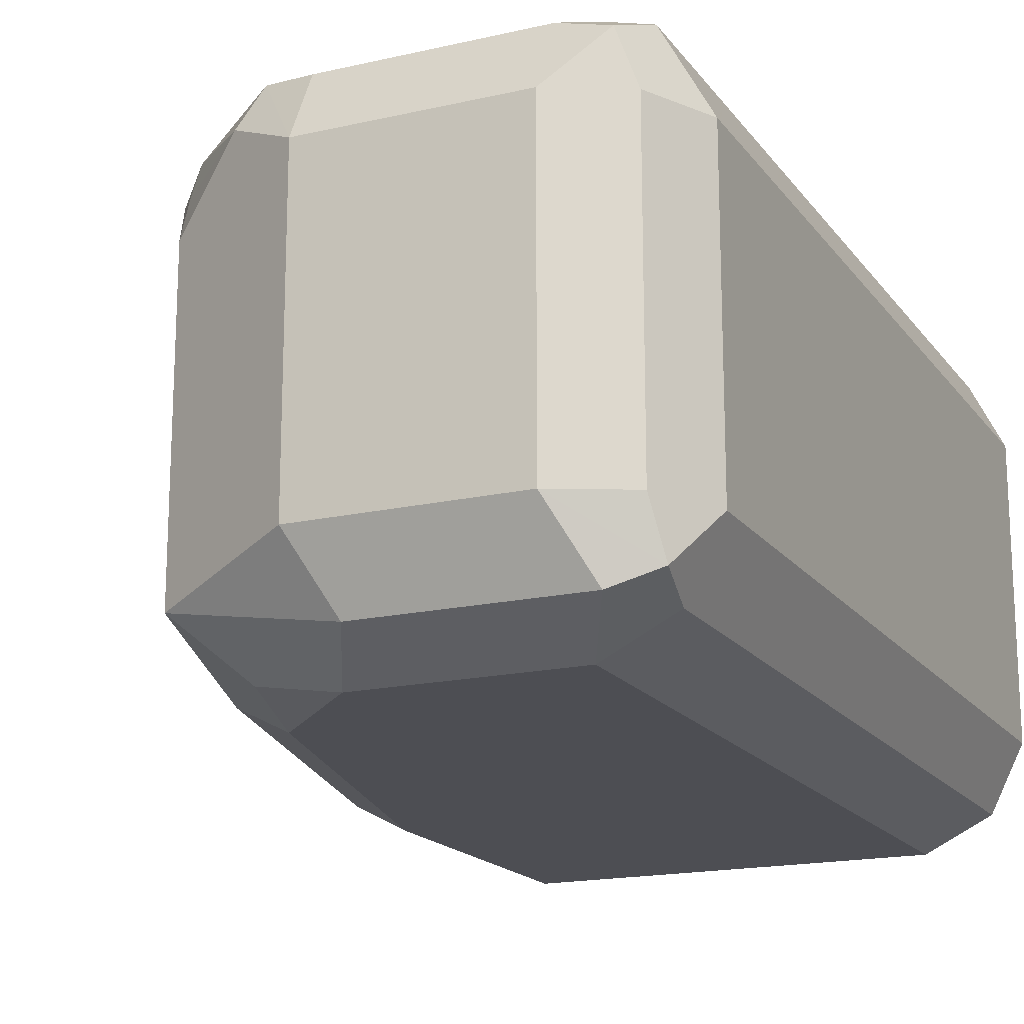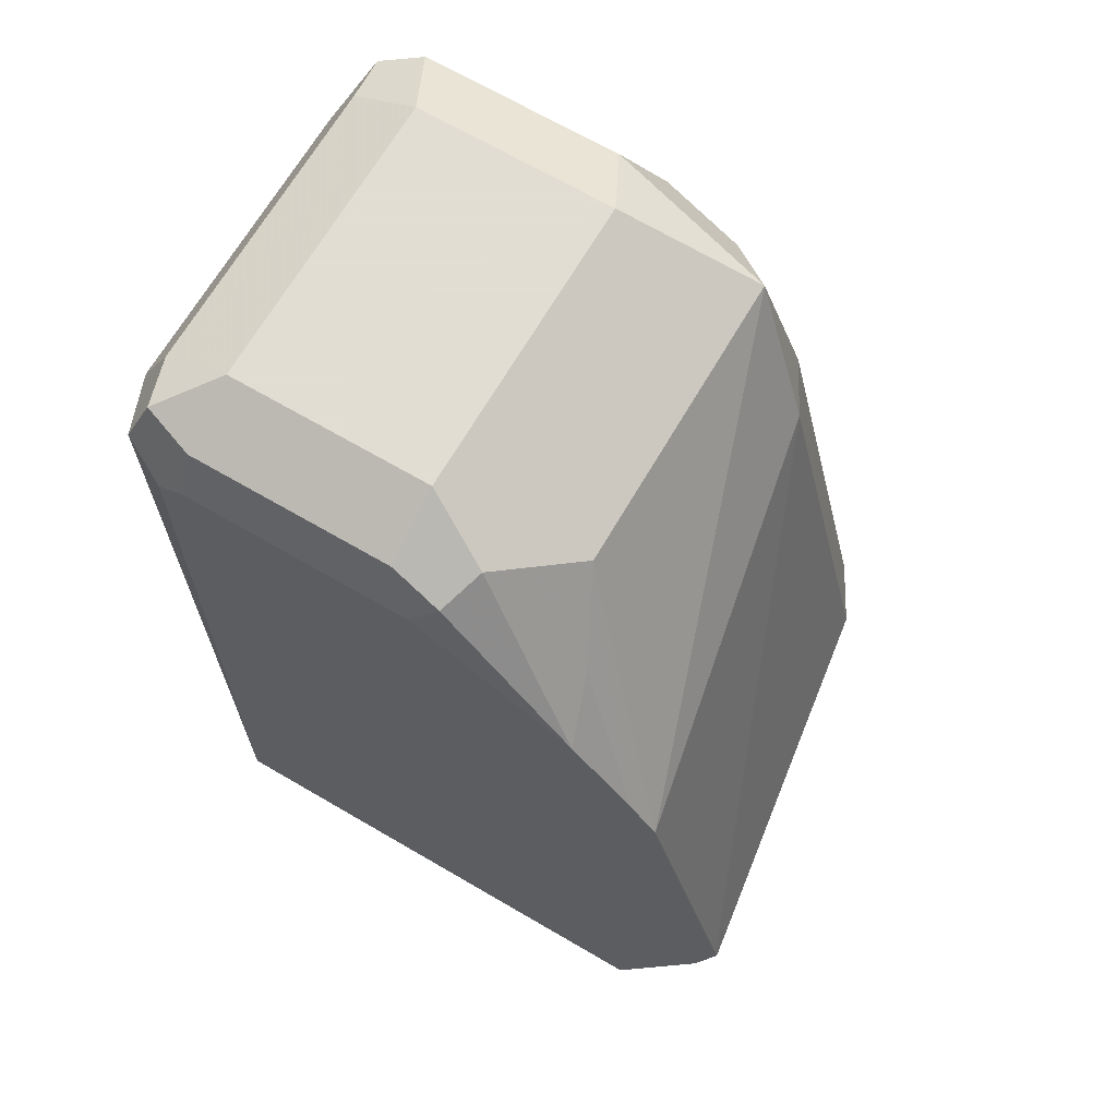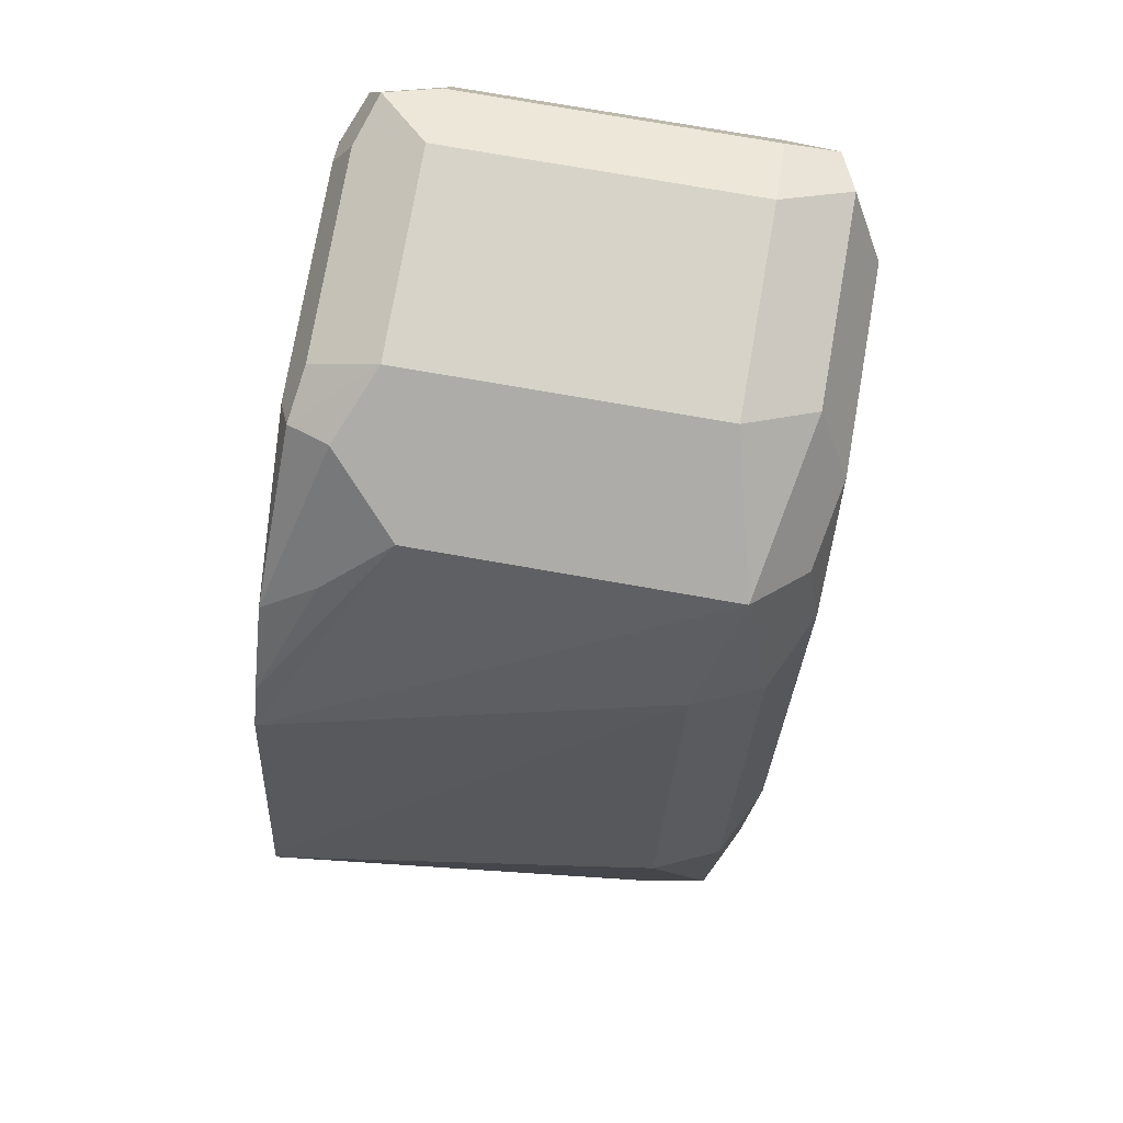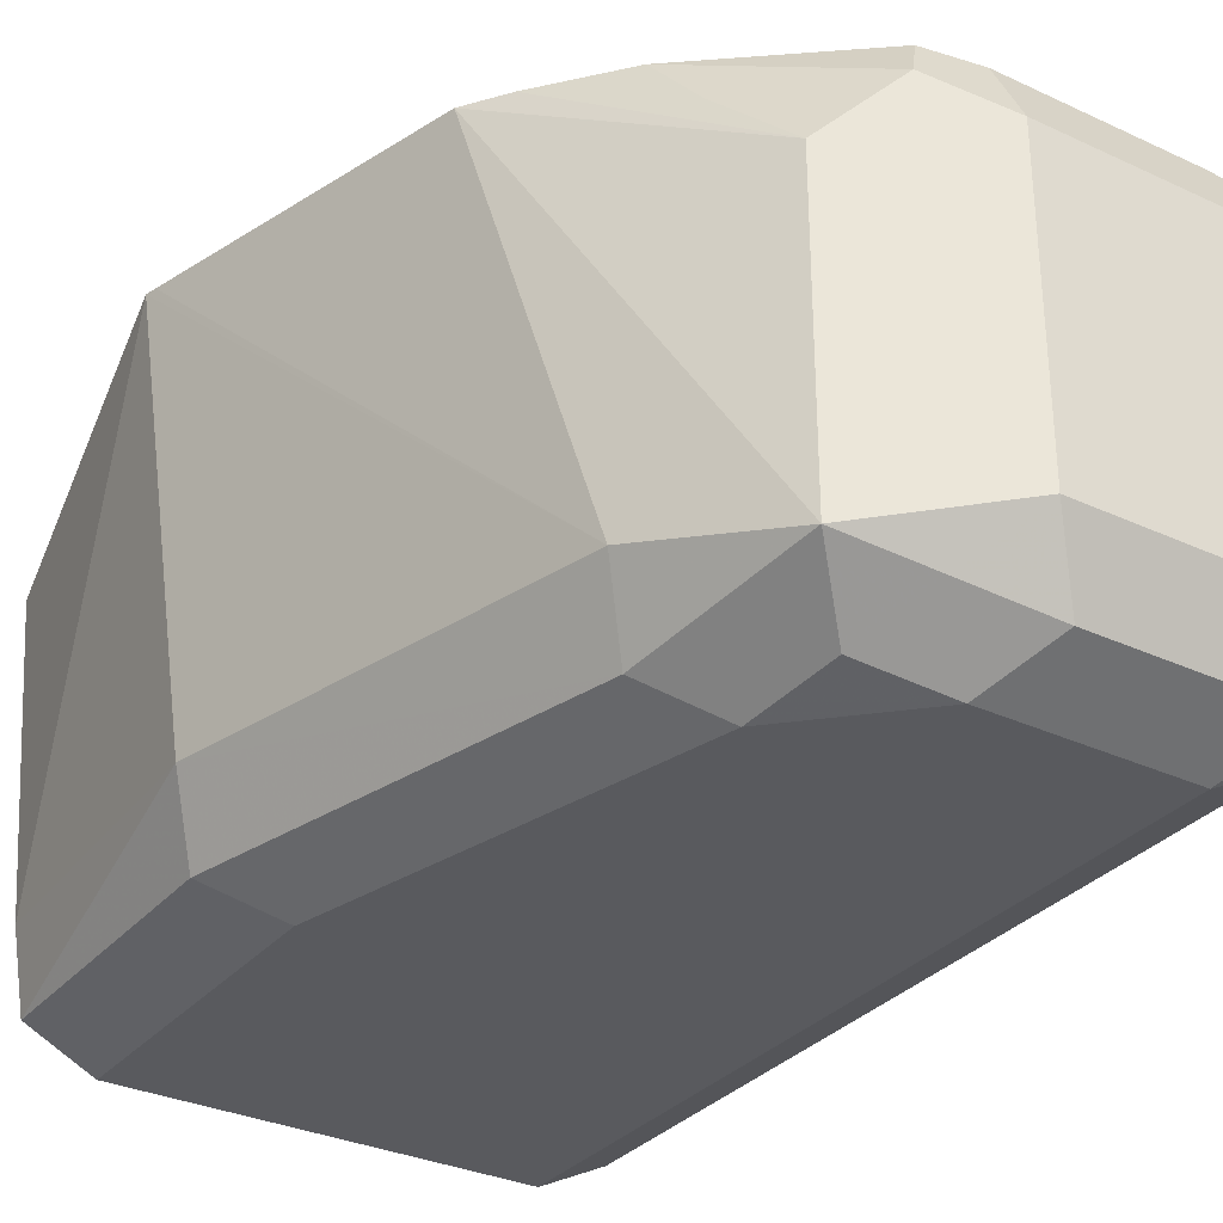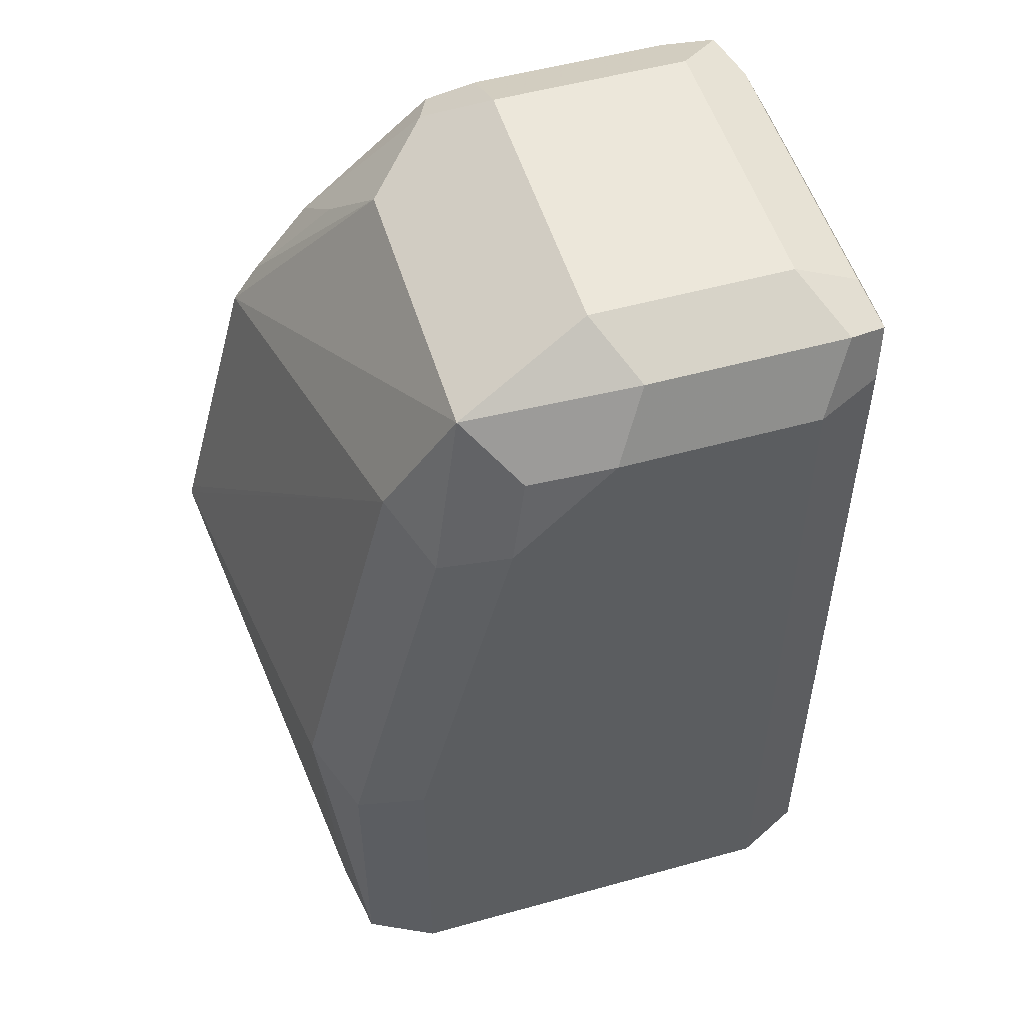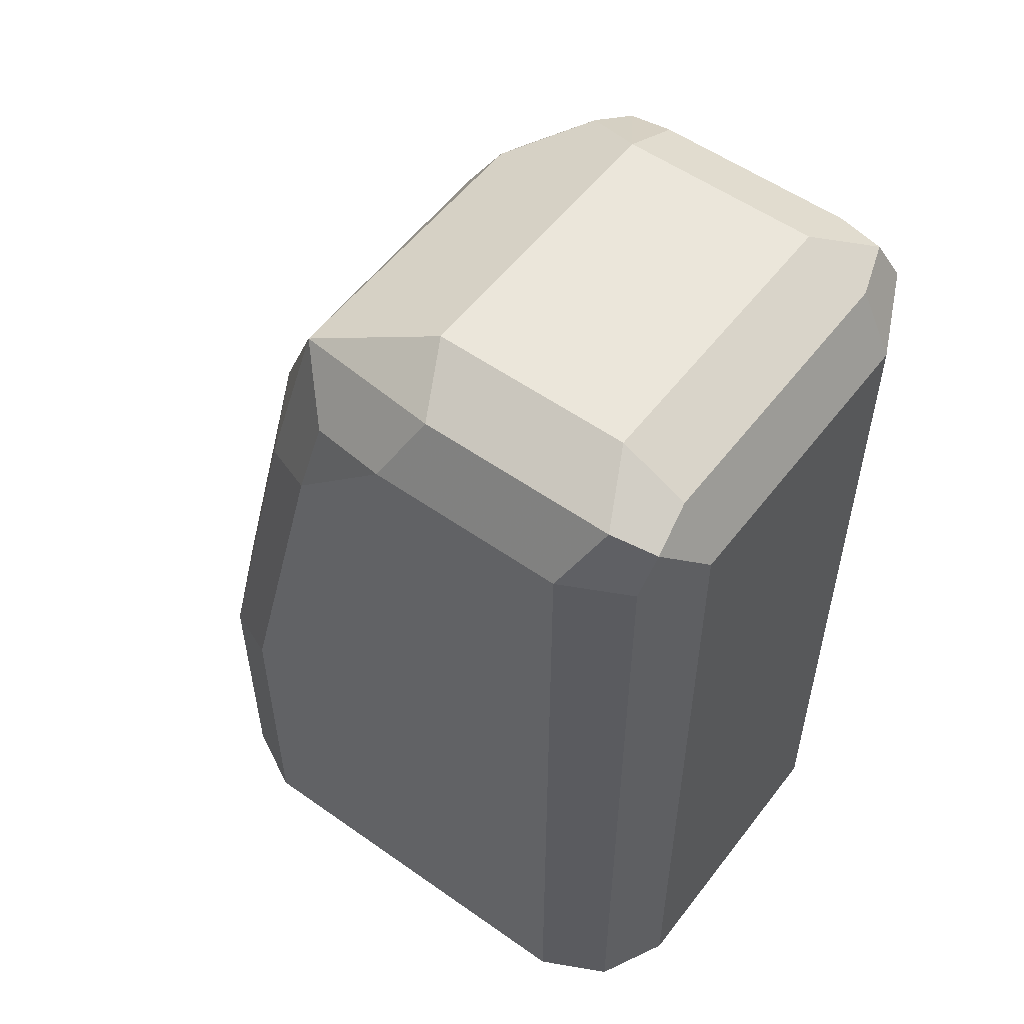
<metadata>
{"format":"obj","ext":"obj","renderer":"f3d","projection":"perspective","resolution":1024,"background":"white","views":[{"elev":-17.4,"azim":-155.5,"up":"+Z"},{"elev":68.1,"azim":30.3,"up":"+Y"},{"elev":76.1,"azim":99.9,"up":"+Y"},{"elev":-31.8,"azim":146.8,"up":"+Z"},{"elev":52.4,"azim":163.3,"up":"+Y"},{"elev":54.7,"azim":-143.2,"up":"+Y"}]}
</metadata>
<code>
v 0.02372 0.5794 -0.07816
v 0.01525 0.5794 -0.1372
v -8.12e-06 0.6404 -0.1372
v 0.0233 0.5811 -0.07816
v 0.02067 0.5666 -0.07816
v 0.01525 0.531 -0.09149
v 0.0121 0.531 -0.1357
v 0.01016 0.531 -0.1474
v 0.01016 0.5744 -0.1474
v -0.005086 0.6353 -0.1474
v -0.00763 0.648 -0.1449
v -0.01017 0.6607 -0.1423
v 0.01073 0.6269 -0.07816
v 0.007966 0.531 -0.07816
v 0.009278 0.531 -0.07956
v 0.005325 0.531 -0.1498
v -8.12e-06 0.5794 -0.1525
v -0.01525 0.6404 -0.1525
v -0.0178 0.6531 -0.1499
v -0.02287 0.6633 -0.1449
v -0.03049 0.6709 -0.1372
v -0.01017 0.6607 -0.09657
v 0.006655 0.6327 -0.07816
v -0.06753 0.531 -0.07816
v -8.12e-06 0.531 -0.1525
v -0.03049 0.6557 -0.1525
v -0.03558 0.6658 -0.1474
v -0.06099 0.6709 -0.1372
v -0.03049 0.6709 -0.09149
v -0.02033 0.6658 -0.08641
v -0.005086 0.6506 -0.08641
v -0.002513 0.6439 -0.07816
v -0.07115 0.531 -0.08132
v -0.06753 0.5363 -0.07816
v -0.06099 0.531 -0.1525
v -0.06099 0.6557 -0.1525
v -0.06607 0.6658 -0.1474
v -0.06099 0.6709 -0.09149
v -0.07243 0.6633 -0.1449
v -0.07115 0.6658 -0.1372
v -0.03049 0.6658 -0.08132
v -0.02287 0.6633 -0.08006
v -0.02665 0.6595 -0.07816
v -0.07624 0.531 -0.09149
v -0.07115 0.6607 -0.08132
v -0.06482 0.6576 -0.07816
v -0.06277 0.531 -0.1516
v -0.07115 0.6557 -0.1474
v -0.07115 0.6658 -0.09149
v -0.06861 0.6671 -0.08387
v -0.06099 0.6658 -0.08132
v -0.07624 0.6557 -0.1372
v -0.07624 0.6557 -0.09149
v -0.07204 0.531 -0.1456
v -0.06099 0.6595 -0.07816
v -0.07624 0.531 -0.1372
v -0.07115 0.531 -0.1474
f 1 2 3
f 30 42 32
f 29 42 30
f 29 41 42
f 29 51 41
f 29 38 51
f 28 49 38
f 28 40 49
f 28 39 40
f 28 37 39
f 26 37 27
f 26 36 37
f 30 32 31
f 24 45 33
f 23 31 32
f 22 31 23
f 22 30 31
f 22 29 30
f 21 38 29
f 21 28 38
f 21 37 28
f 21 27 37
f 20 27 21
f 20 26 27
f 19 26 20
f 24 34 45
f 18 26 19
f 32 42 43
f 33 53 44
f 52 54 56
f 49 53 50
f 48 57 54
f 47 57 48
f 45 50 53
f 45 51 50
f 45 55 51
f 45 46 55
f 44 52 56
f 44 53 52
f 41 43 42
f 33 45 53
f 41 55 43
f 39 54 52
f 39 48 54
f 39 53 49
f 39 52 53
f 38 50 51
f 38 49 50
f 36 47 48
f 36 39 37
f 36 48 39
f 35 47 36
f 34 46 45
f 41 51 55
f 17 26 18
f 39 49 40
f 17 35 36
f 5 15 6
f 5 14 15
f 3 13 4
f 3 12 13
f 3 11 12
f 3 10 11
f 2 10 3
f 2 9 10
f 2 8 9
f 2 7 8
f 1 7 2
f 6 15 14
f 1 6 7
f 1 14 5
f 1 24 14
f 1 34 24
f 1 55 46
f 1 43 55
f 1 32 43
f 1 23 32
f 1 13 23
f 1 4 13
f 1 3 4
f 17 36 26
f 1 5 6
f 6 14 24
f 1 46 34
f 6 33 44
f 17 25 35
f 6 24 33
f 16 25 17
f 13 22 23
f 12 22 13
f 12 29 22
f 12 20 21
f 12 19 20
f 11 19 12
f 10 19 11
f 10 18 19
f 9 18 10
f 12 21 29
f 9 16 17
f 9 17 18
f 6 44 56
f 6 54 57
f 6 57 47
f 6 35 25
f 6 47 35
f 6 16 8
f 6 8 7
f 8 16 9
f 6 25 16
f 6 56 54

</code>
